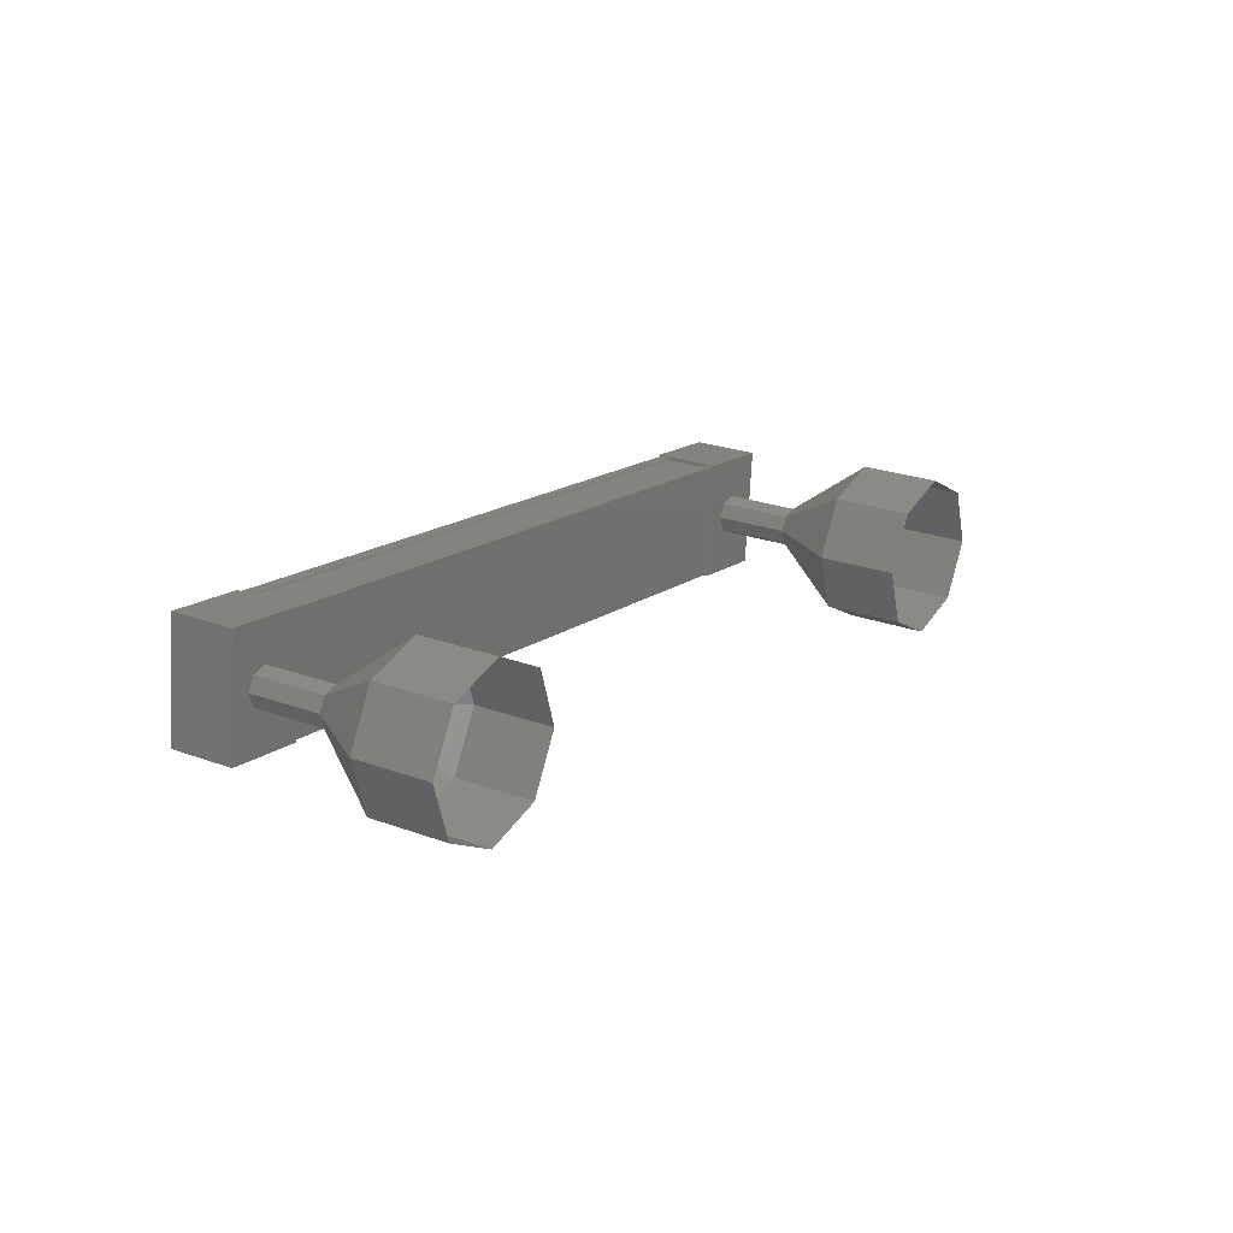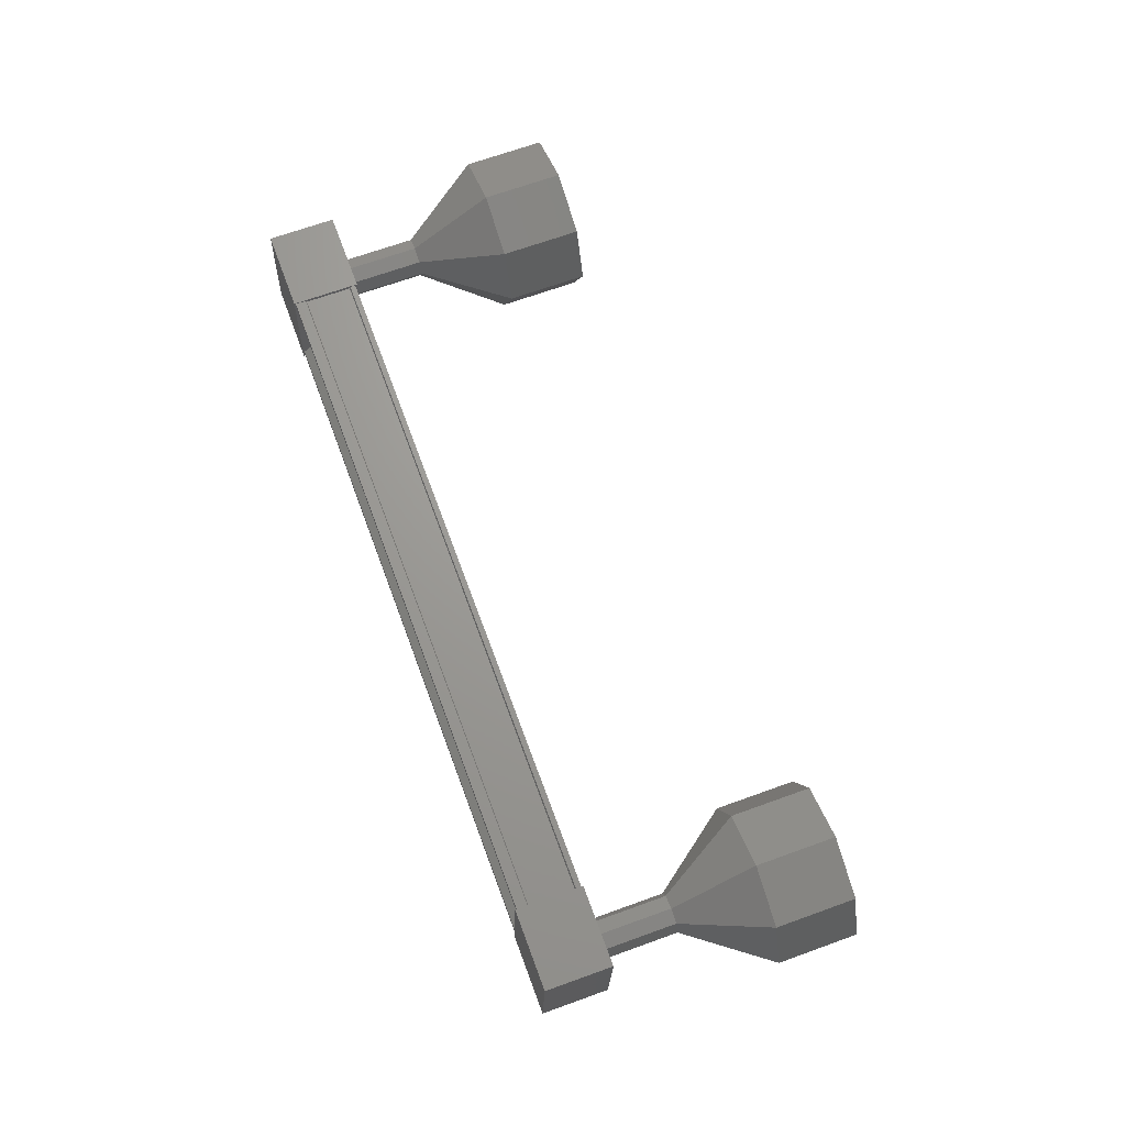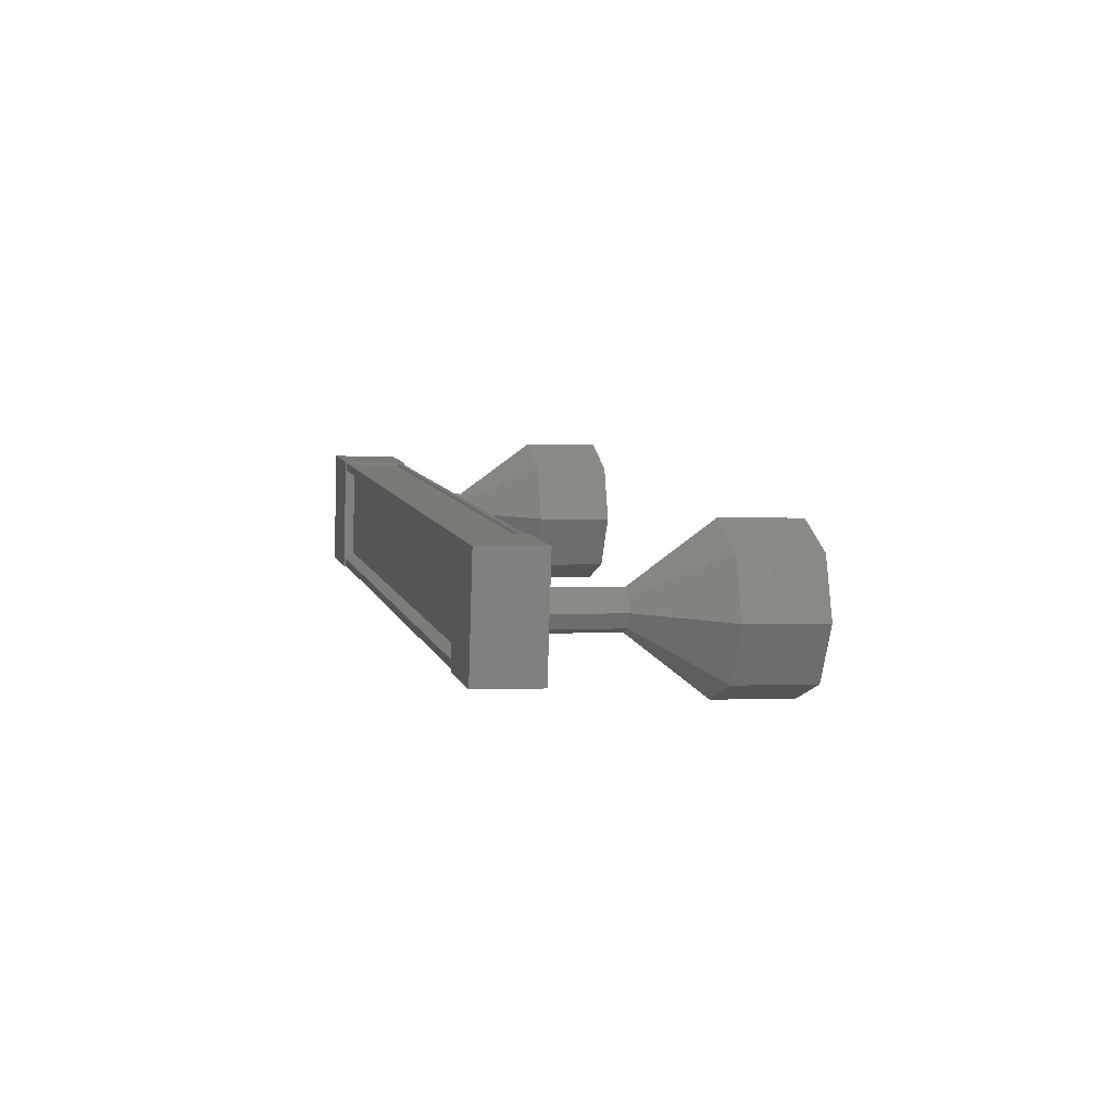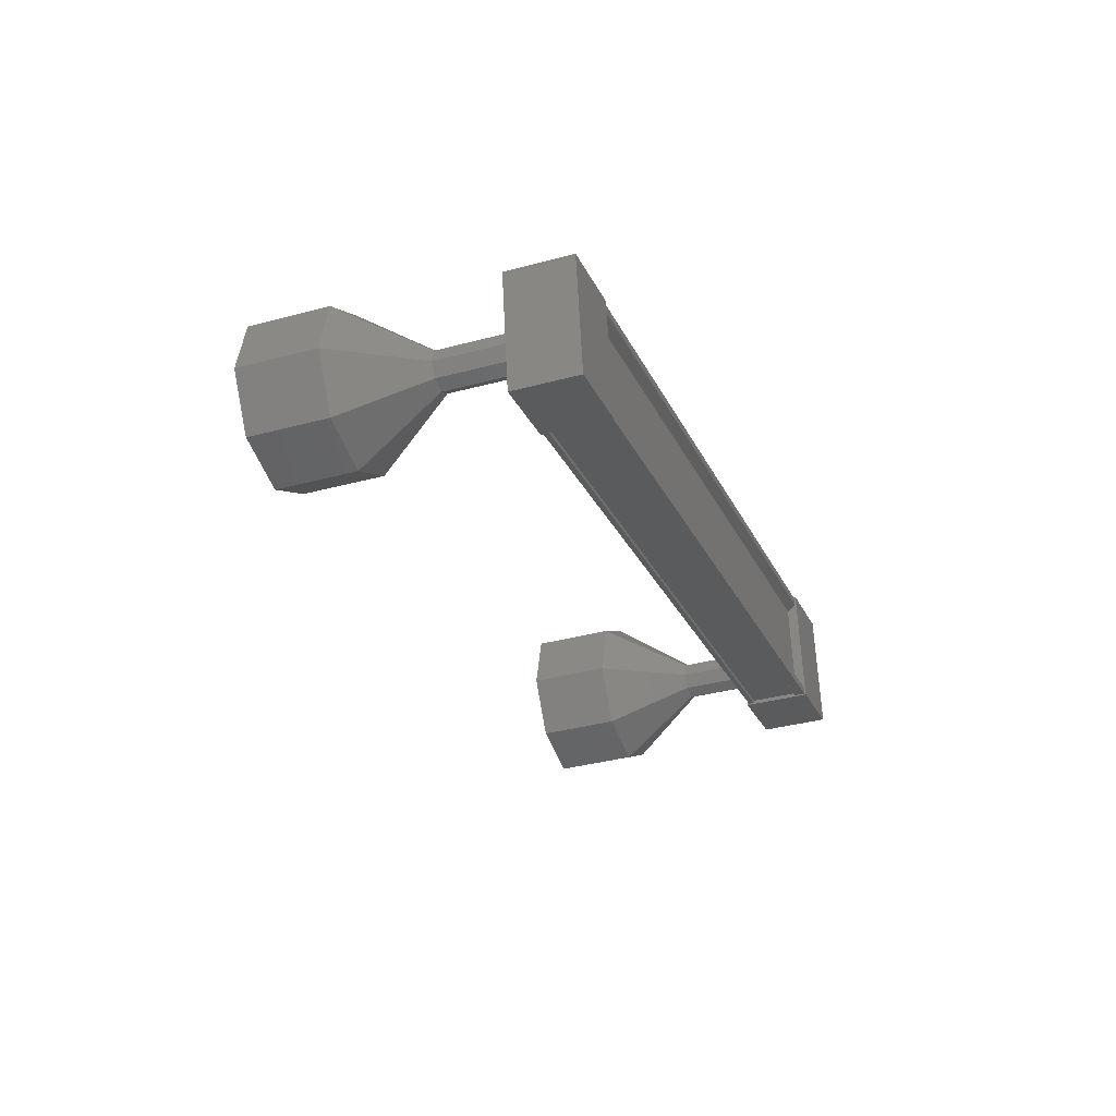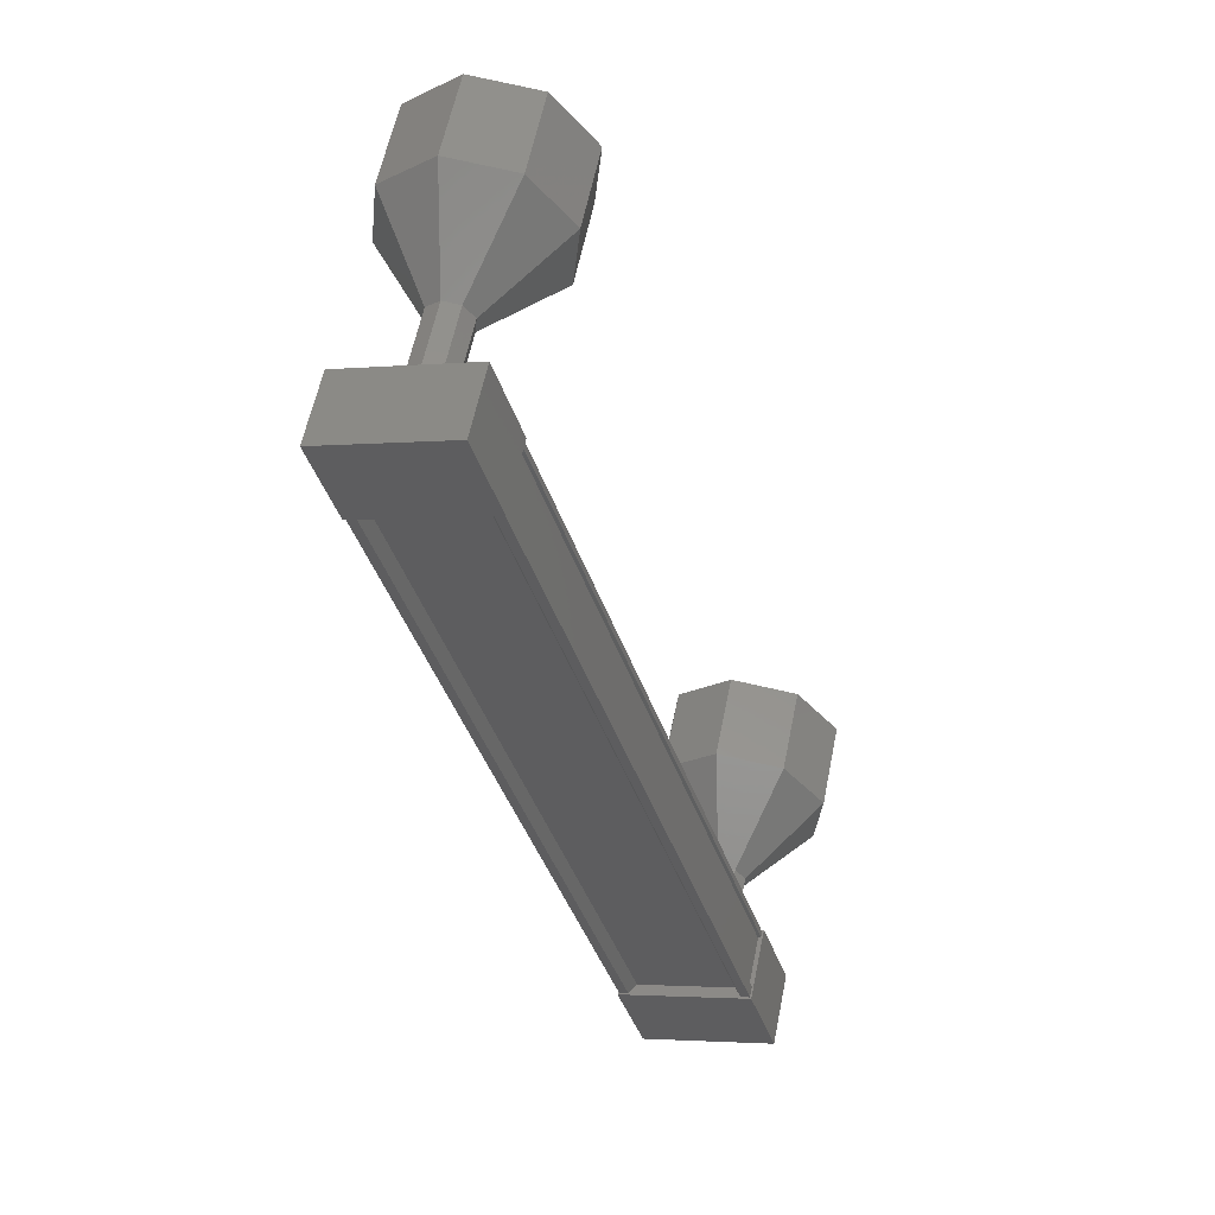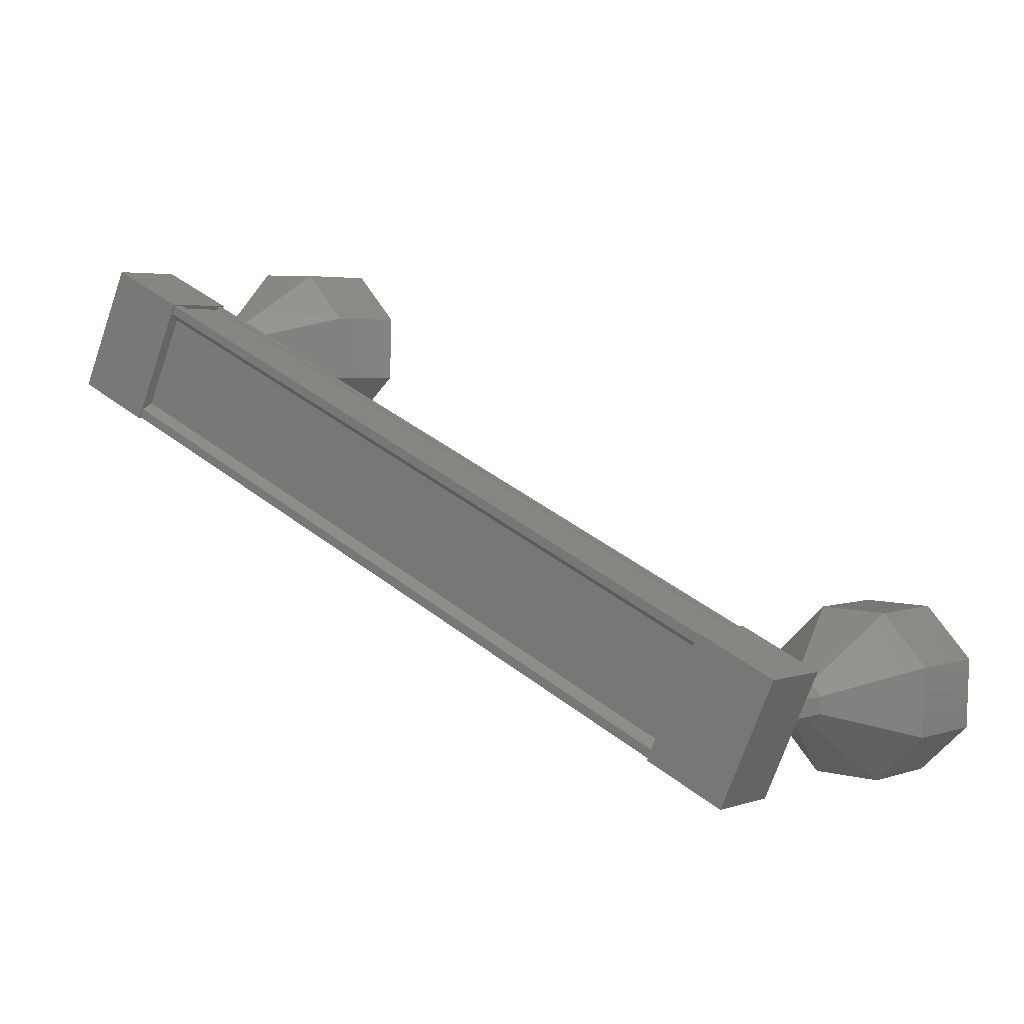
<metadata>
{"format":"stl","ext":"stl","renderer":"f3d","projection":"perspective","resolution":1024,"background":"white","views":[{"elev":17.9,"azim":-98.6,"up":"+Y"},{"elev":71.8,"azim":-152.2,"up":"+Y"},{"elev":9.9,"azim":-145.3,"up":"+Y"},{"elev":-27.8,"azim":68.0,"up":"+Y"},{"elev":6.2,"azim":109.9,"up":"+Z"},{"elev":-67.7,"azim":161.1,"up":"+Z"}]}
</metadata>
<code>
# stl→obj: 125 verts, 152 faces
v 58.73 -159.6 331.9
v 58.8 -159.7 331.8
v 51.93 -159.4 325.6
v 51.93 -159.5 325.6
v 51.85 -158.2 325.8
v 51.93 -158.1 325.7
v 58.8 -158.4 331.9
v 51.93 -158 325.7
v 58.8 -158.3 331.9
v 51.44 -158 326.2
v 58.31 -158.3 332.4
v 51.44 -158.1 326.2
v 58.32 -158.4 332.4
v 58.7 -158.3 332
v 51.85 -159.3 325.7
v 58.73 -158.5 331.9
v 58.71 -158.3 332
v 51.84 -158 325.8
v 51.83 -158 325.8
v 51.54 -159.5 325.2
v 50.98 -158 325.9
v 51.54 -158 325.3
v 52.28 -158 326
v 52.28 -159.5 325.9
v 51.72 -158 326.6
v 51.72 -159.5 326.5
v 50.98 -159.5 325.9
v 58.47 -158.3 331.5
v 58.47 -159.8 331.5
v 57.91 -158.3 332.2
v 57.91 -159.8 332.1
v 58.65 -159.8 332.8
v 59.21 -159.8 332.1
v 59.21 -158.3 332.2
v 58.65 -158.3 332.8
v 58.8 -159.8 331.8
v 58.71 -159.8 331.9
v 51.84 -159.5 325.7
v 58.7 -159.8 331.9
v 51.83 -159.4 325.7
v 58.32 -159.8 332.3
v 51.45 -159.5 326.1
v 58.31 -159.8 332.3
v 51.44 -159.5 326.2
v 58.27 -159.8 332.4
v 51.39 -159.5 326.2
v 58.27 -158.3 332.5
v 51.39 -158 326.3
v 57.73 -159.2 334.6
v 57.06 -159.2 335.3
v 57.52 -159.9 334.3
v 56.85 -159.9 335.1
v 56.99 -160.2 333.9
v 56.32 -160.2 334.6
v 56.46 -159.8 333.4
v 55.8 -159.9 334.1
v 56.25 -159.1 333.2
v 55.58 -159.2 334
v 56.46 -158.4 333.5
v 55.79 -158.5 334.2
v 56.99 -158.2 334
v 56.32 -158.2 334.7
v 57.51 -158.5 334.4
v 56.85 -158.5 335.2
v 50.57 -158.6 326.8
v 51.19 -158.7 326
v 50.52 -158.8 326.8
v 51.24 -158.9 326.1
v 50.57 -159 326.8
v 51.37 -159 326.2
v 50.7 -159 326.9
v 51.5 -158.9 326.3
v 50.83 -159 327
v 51.56 -158.8 326.4
v 50.89 -158.8 327.1
v 51.5 -158.6 326.3
v 50.83 -158.6 327.1
v 51.37 -158.5 326.2
v 50.7 -158.5 326.9
v 51.24 -158.6 326.1
v 48.85 -158.1 328
v 49.3 -158.8 327
v 48.63 -158.8 327.7
v 49.52 -159.5 327.2
v 48.85 -159.6 327.9
v 50.04 -159.8 327.6
v 49.37 -159.9 328.4
v 50.57 -159.6 328.1
v 49.9 -159.6 328.8
v 50.78 -158.9 328.3
v 50.12 -158.9 329.1
v 50.57 -158.2 328.2
v 49.9 -158.2 328.9
v 50.04 -157.8 327.7
v 49.37 -157.9 328.5
v 49.51 -158.1 327.2
v 50.58 -159 326.8
v 50.71 -159 326.9
v 50.84 -159 327
v 50.9 -158.8 327.1
v 50.84 -158.6 327.1
v 50.71 -158.5 326.9
v 50.58 -158.6 326.8
v 58.51 -159.1 332.6
v 57.84 -159.1 333.3
v 58.45 -159.3 332.5
v 57.78 -159.3 333.3
v 58.32 -159.3 332.4
v 57.65 -159.4 333.2
v 58.19 -159.2 332.3
v 57.52 -159.3 333.1
v 58.14 -159.1 332.3
v 57.47 -159.1 333
v 58.19 -158.9 332.3
v 57.52 -158.9 333.1
v 58.32 -158.8 332.5
v 57.65 -158.9 333.2
v 58.45 -158.9 332.6
v 57.78 -158.9 333.3
v 57.79 -158.9 333.3
v 57.79 -159.3 333.3
v 57.66 -159.4 333.2
v 57.53 -159.3 333
v 57.53 -158.9 333.1
v 57.66 -158.9 333.2
f 1 2 3
f 3 2 4
f 5 6 7
f 7 6 8
f 8 9 7
f 10 11 12
f 12 11 13
f 13 14 12
f 3 15 1
f 1 15 5
f 5 16 1
f 7 16 5
f 9 8 17
f 17 8 18
f 18 14 17
f 19 14 18
f 12 14 19
f 20 21 22
f 22 21 23
f 23 24 22
f 25 24 23
f 26 24 25
f 25 21 26
f 26 21 27
f 27 21 20
f 20 24 27
f 22 24 20
f 28 29 30
f 30 29 31
f 31 32 30
f 29 32 31
f 33 32 29
f 29 34 33
f 33 34 32
f 32 34 35
f 35 30 32
f 34 30 35
f 28 30 34
f 34 29 28
f 2 36 4
f 4 36 37
f 37 38 4
f 39 38 37
f 40 38 39
f 39 41 40
f 40 41 42
f 42 41 43
f 43 44 42
f 45 44 43
f 46 44 45
f 45 47 46
f 46 47 48
f 48 47 10
f 25 23 21
f 24 26 27
f 47 11 10
f 49 50 51
f 51 50 52
f 52 53 51
f 54 53 52
f 55 53 54
f 54 56 55
f 55 56 57
f 57 56 58
f 58 59 57
f 60 59 58
f 61 59 60
f 60 62 61
f 61 62 63
f 63 62 64
f 64 49 63
f 50 49 64
f 65 66 67
f 67 66 68
f 68 69 67
f 70 69 68
f 71 69 70
f 70 72 71
f 71 72 73
f 73 72 74
f 74 75 73
f 76 75 74
f 77 75 76
f 76 78 77
f 77 78 79
f 79 78 80
f 80 65 79
f 66 65 80
f 81 82 83
f 83 82 84
f 84 85 83
f 86 85 84
f 87 85 86
f 86 88 87
f 87 88 89
f 89 88 90
f 90 91 89
f 92 91 90
f 93 91 92
f 92 94 93
f 93 94 95
f 95 94 96
f 96 81 95
f 82 81 96
f 96 67 82
f 82 67 97
f 97 84 82
f 98 84 97
f 86 84 98
f 98 99 86
f 86 99 88
f 88 99 100
f 100 90 88
f 101 90 100
f 92 90 101
f 101 102 92
f 92 102 94
f 94 102 103
f 103 96 94
f 67 96 103
f 104 105 106
f 106 105 107
f 107 108 106
f 109 108 107
f 110 108 109
f 109 111 110
f 110 111 112
f 112 111 113
f 113 114 112
f 115 114 113
f 116 114 115
f 115 117 116
f 116 117 118
f 118 117 119
f 119 104 118
f 105 104 119
f 120 63 105
f 105 63 49
f 49 121 105
f 51 121 49
f 122 121 51
f 51 53 122
f 122 53 123
f 123 53 55
f 55 113 123
f 57 113 55
f 124 113 57
f 57 59 124
f 124 59 125
f 125 59 61
f 61 120 125
f 63 120 61

</code>
